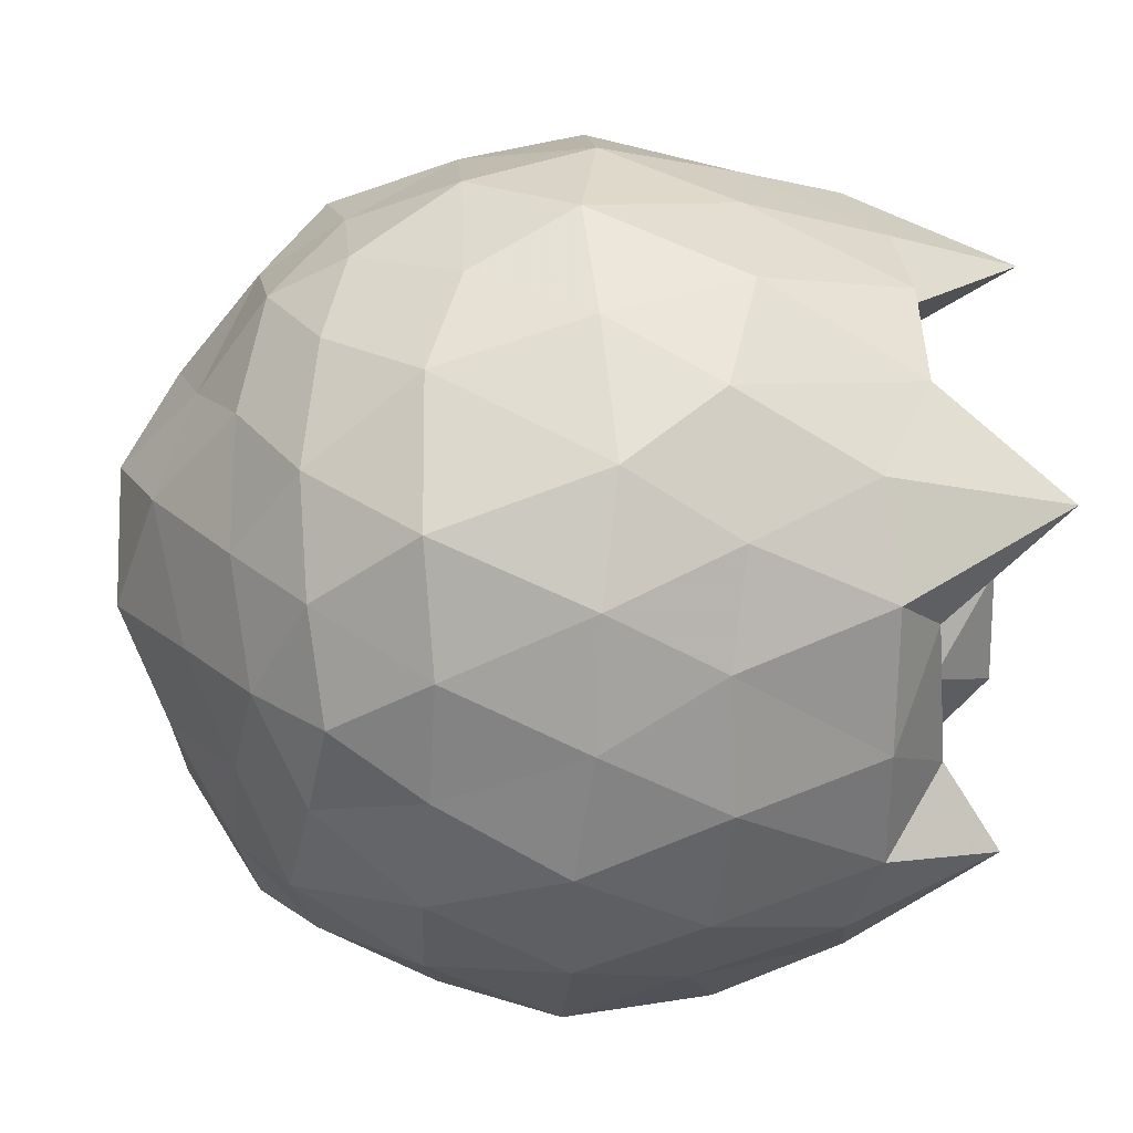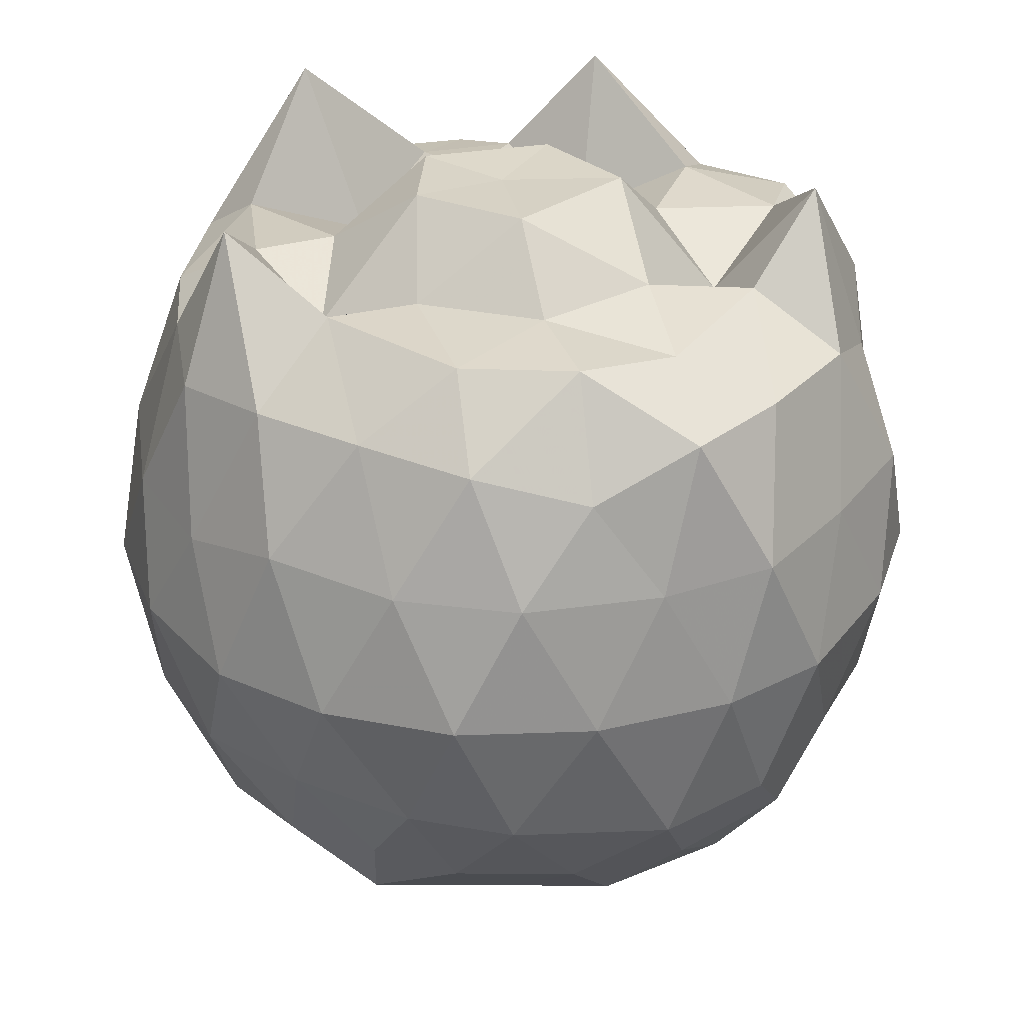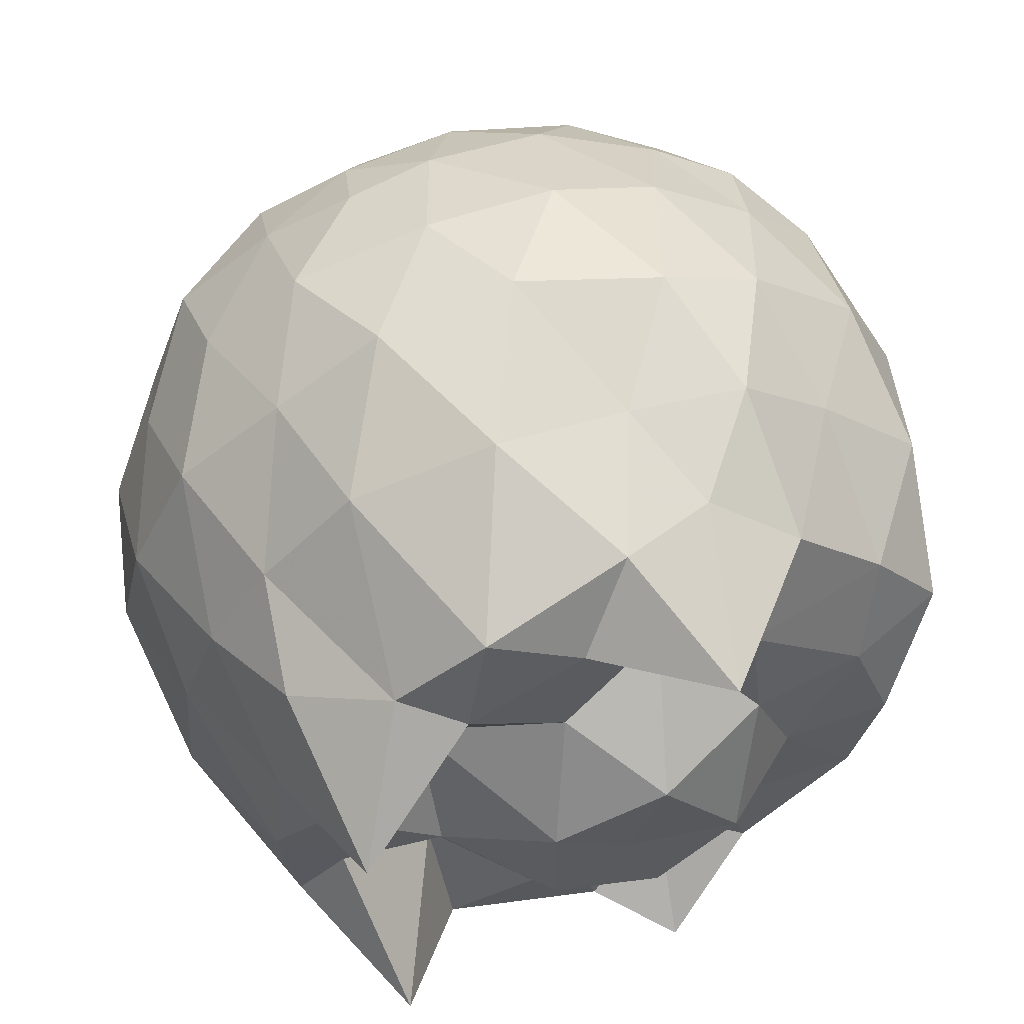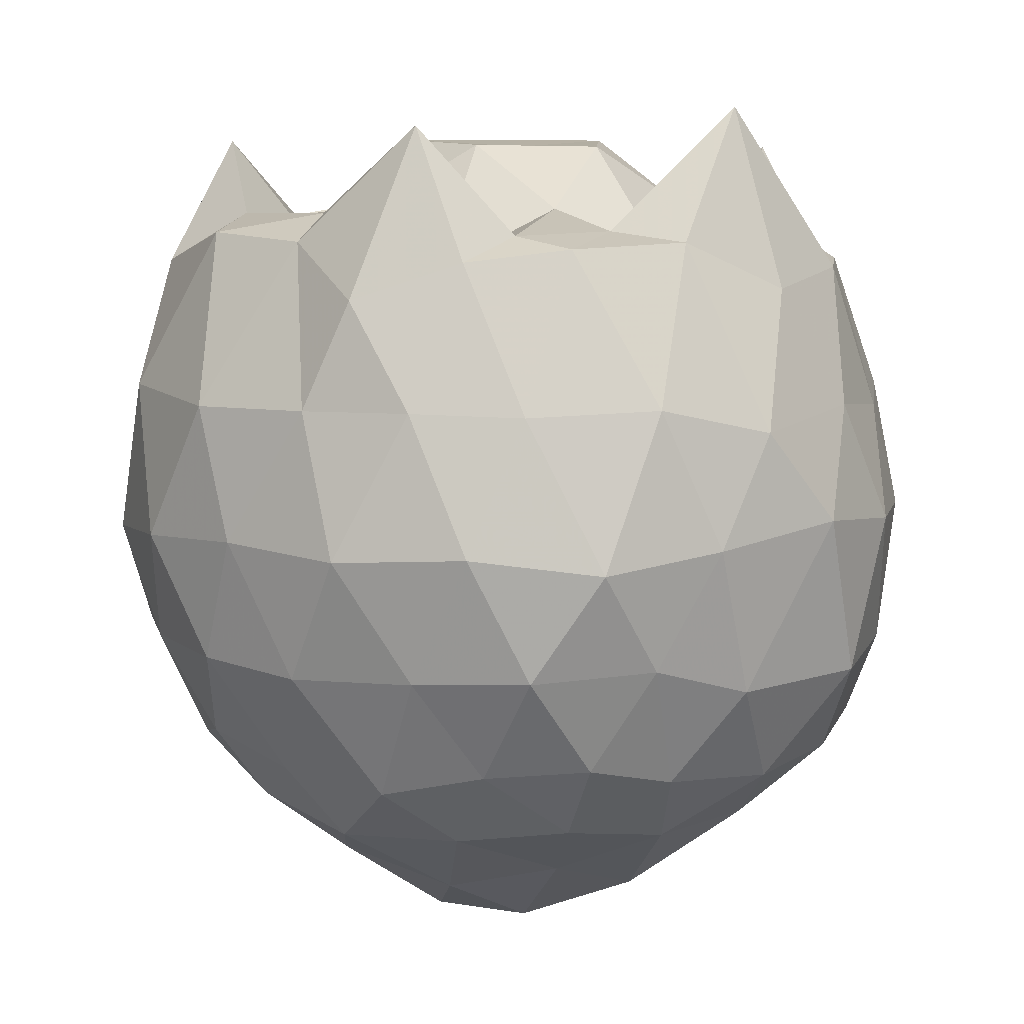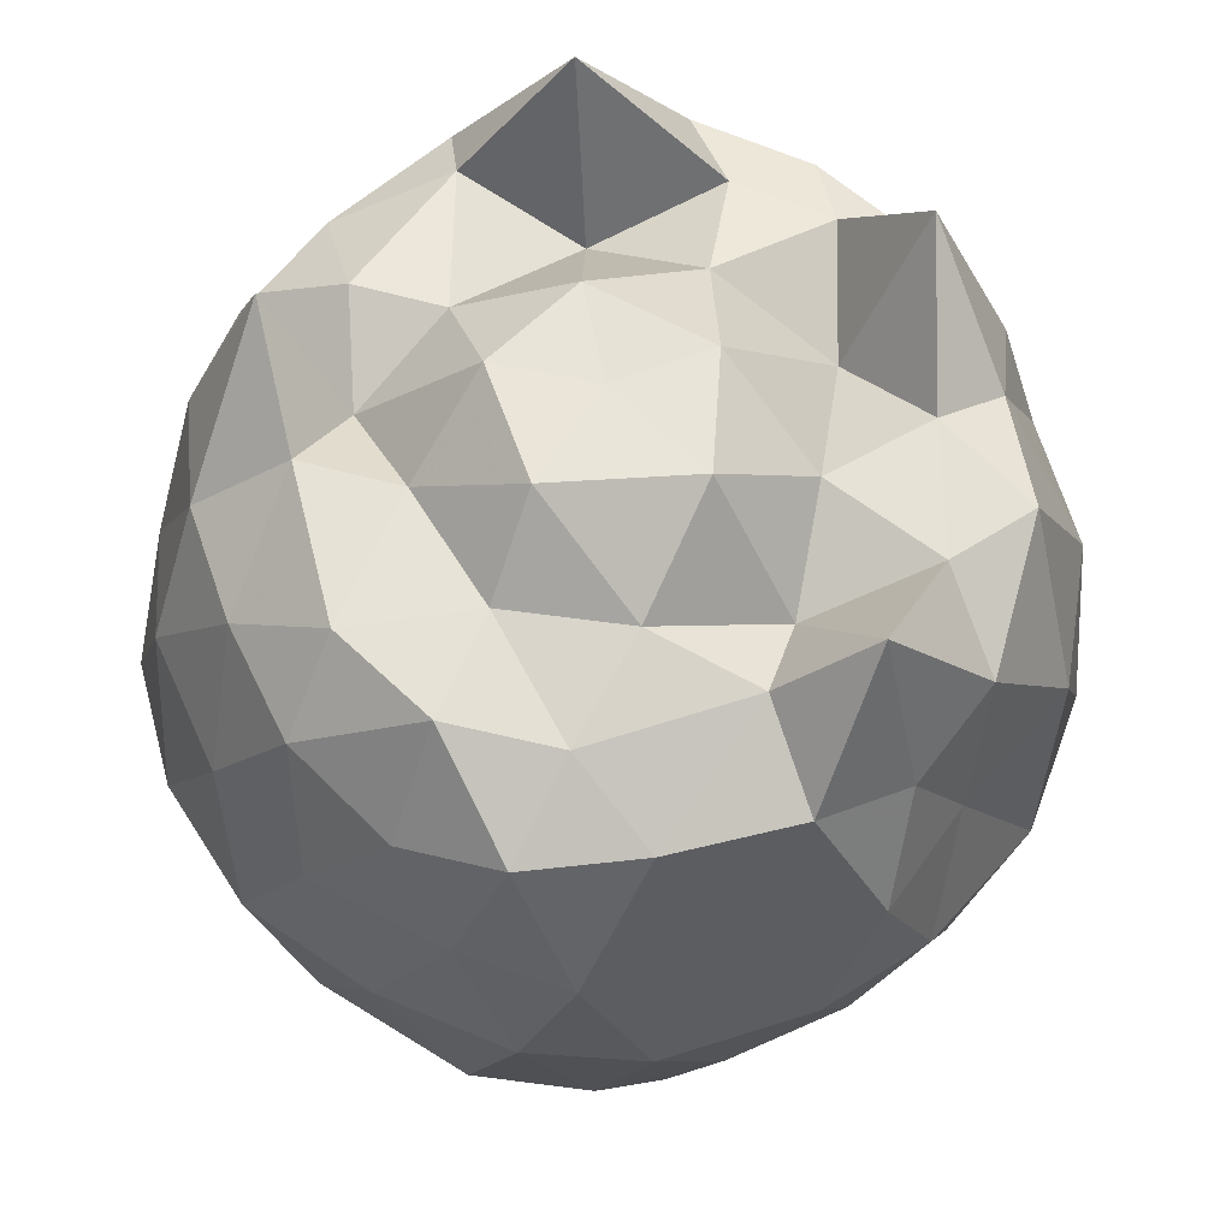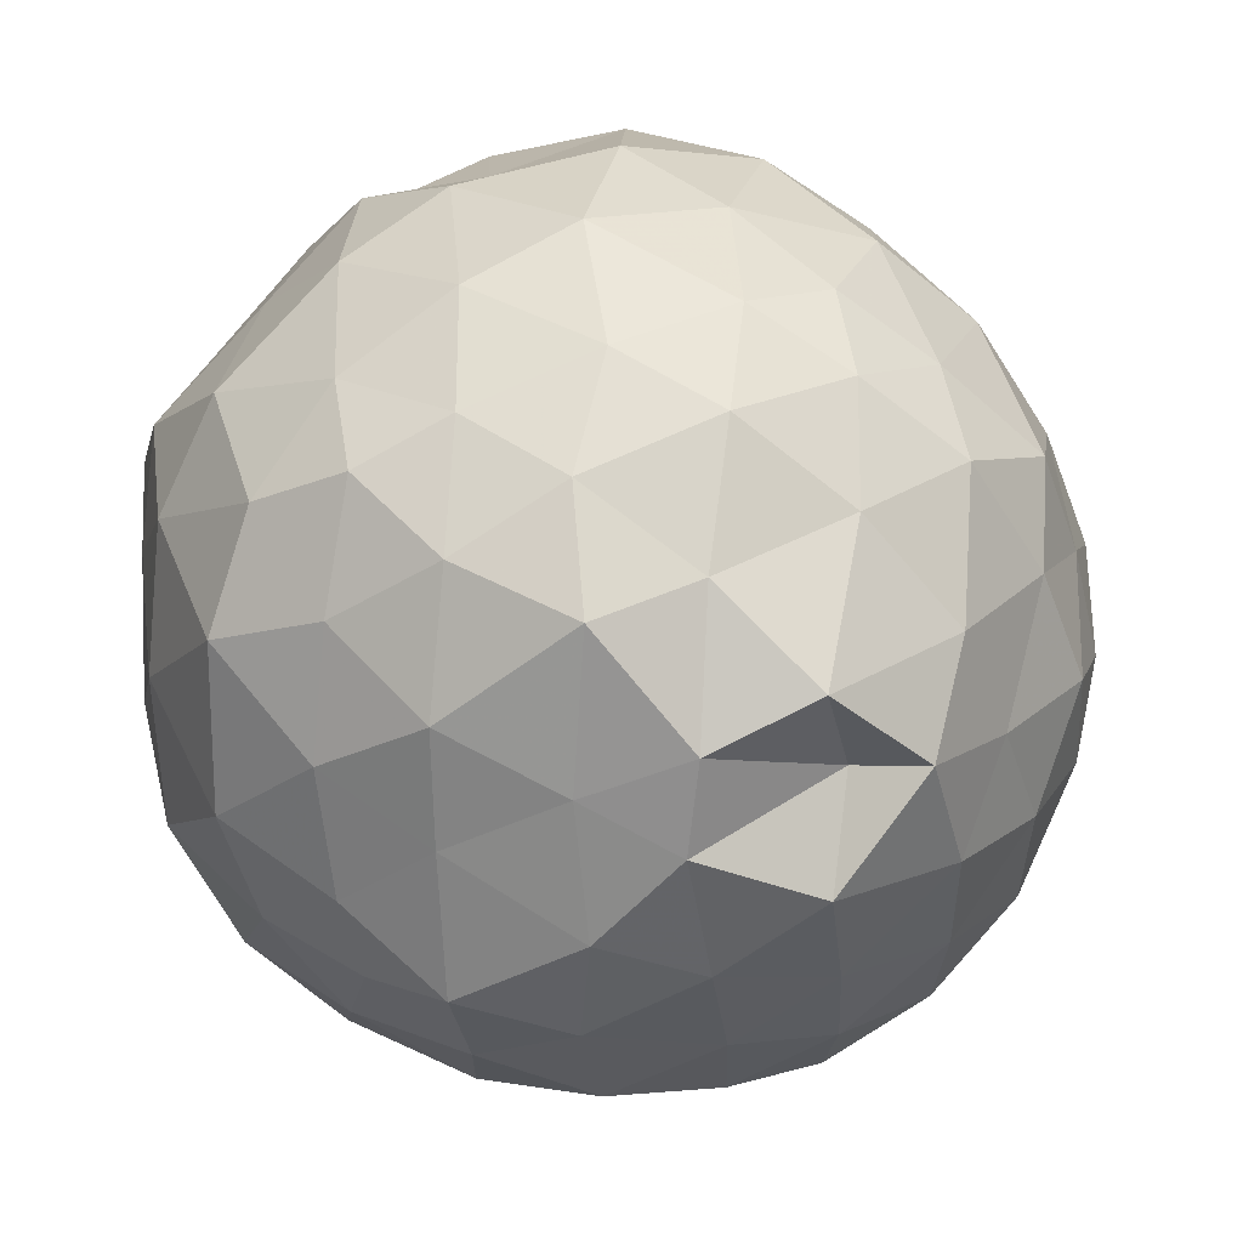
<metadata>
{"format":"obj","ext":"obj","renderer":"f3d","projection":"perspective","resolution":1024,"background":"white","views":[{"elev":-49.4,"azim":-92.7,"up":"+Y"},{"elev":31.6,"azim":78.7,"up":"+Z"},{"elev":59.9,"azim":-17.1,"up":"+Y"},{"elev":7.6,"azim":-101.1,"up":"+Z"},{"elev":63.0,"azim":119.7,"up":"+Z"},{"elev":19.0,"azim":159.1,"up":"+Y"}]}
</metadata>
<code>
v -1.486 -0.03269 1.159
v -1.589 -0.01171 -0.7122
v -0.5956 0.0002925 0.7508
v -0.6217 0.2515 0.8645
v -0.7863 0.4755 0.8614
v -1.002 0.6988 0.8544
v -1.201 0.8213 0.7686
v -1.426 0.8684 0.8722
v -1.772 0.7811 0.9498
v -1.978 0.6072 0.9311
v -2.199 0.5147 0.8018
v -2.258 0.2588 0.8893
v -2.292 0.01007 0.9192
v -2.255 -0.2701 0.9324
v -2.196 -0.5221 0.82
v -2.009 -0.7096 0.8636
v -1.687 -0.8173 0.8747
v -1.405 -0.8498 0.8886
v -1.207 -0.8543 0.8239
v -0.9894 -0.7052 0.8522
v -0.8079 -0.498 0.8473
v -0.6545 -0.2689 0.8209
v -0.5349 0.1576 0.5284
v -0.5765 0.4232 0.5484
v -0.8179 0.6658 0.5262
v -1.033 0.868 0.536
v -1.313 0.8945 0.5328
v -1.633 0.9678 0.5715
v -1.962 0.8447 0.5433
v -2.176 0.6236 0.5465
v -2.321 0.3972 0.5496
v -2.407 0.1423 0.5427
v -2.431 -0.1699 0.5566
v -2.359 -0.4491 0.4927
v -2.151 -0.6971 0.5377
v -1.928 -0.8479 0.516
v -1.629 -0.951 0.5465
v -1.316 -0.968 0.5164
v -1.051 -0.8735 0.4938
v -0.8094 -0.7127 0.5695
v -0.6242 -0.4553 0.5411
v -0.5244 -0.1764 0.5349
v -0.5058 0.3193 0.2295
v -0.6285 0.5691 0.222
v -0.8919 0.8111 0.2256
v -1.133 0.9423 0.2431
v -1.478 1.008 0.197
v -1.8 0.955 0.2146
v -2.05 0.7892 0.2263
v -2.291 0.5733 0.2067
v -2.441 0.2848 0.2256
v -2.496 -0.02506 0.1879
v -2.43 -0.3177 0.2277
v -2.287 -0.6298 0.2722
v -2.072 -0.8355 0.247
v -1.794 -0.9583 0.2487
v -1.5 -1.024 0.2181
v -1.171 -0.9816 0.2303
v -0.8654 -0.8416 0.223
v -0.6477 -0.6266 0.2337
v -0.4965 -0.3407 0.2382
v -0.47 -0.009538 0.2219
v -0.6087 0.439 -0.107
v -0.7947 0.6543 -0.06679
v -1.039 0.8216 -0.09148
v -1.297 0.9268 -0.07766
v -1.605 0.9249 -0.06843
v -1.926 0.8325 -0.07114
v -2.148 0.6512 -0.08949
v -2.326 0.3934 -0.07842
v -2.437 0.136 -0.06644
v -2.415 -0.1667 -0.05216
v -2.336 -0.4058 -0.1242
v -2.163 -0.7224 -0.1133
v -1.903 -0.8755 -0.07954
v -1.625 -0.9377 -0.08305
v -1.332 -0.9544 -0.09274
v -1.048 -0.8649 -0.08808
v -0.7909 -0.6803 -0.0591
v -0.611 -0.4355 -0.07629
v -0.5202 -0.1969 -0.09365
v -0.511 0.1806 -0.1293
v -0.7566 0.5313 -0.2762
v -0.951 0.6389 -0.328
v -1.235 0.7519 -0.3739
v -1.524 0.8026 -0.3382
v -1.735 0.7984 -0.2909
v -1.935 0.6448 -0.3518
v -2.162 0.4411 -0.3741
v -2.273 0.2156 -0.3202
v -2.342 -0.02669 -0.299
v -2.283 -0.2371 -0.3465
v -2.144 -0.5083 -0.3722
v -1.963 -0.7164 -0.3459
v -1.739 -0.8523 -0.3017
v -1.507 -0.85 -0.3372
v -1.217 -0.7946 -0.3845
v -0.9602 -0.6789 -0.3355
v -0.7593 -0.4993 -0.2812
v -0.6938 -0.3069 -0.3325
v -0.6519 -0.01833 -0.3474
v -0.6833 0.2661 -0.3411
v -0.769 0.005249 1.005
v -0.8552 0.251 0.9715
v -1.145 0.5175 0.9784
v -1.261 0.6942 1.173
v -1.557 0.687 0.9926
v -1.828 0.5253 0.9958
v -2.129 0.3465 1.202
v -2.176 0.1205 0.9473
v -2.143 -0.1158 0.9565
v -2.069 -0.4367 1.251
v -1.879 -0.6131 0.9683
v -1.508 -0.6404 1.019
v -1.326 -0.7289 1.159
v -1.104 -0.5197 1.024
v -0.8377 -0.2639 1.004
v -1.023 -0.02335 1.008
v -1.126 0.2518 1.023
v -1.34 0.4756 0.8856
v -1.598 0.3881 0.9929
v -1.917 0.2667 0.8551
v -1.906 -0.0316 1.006
v -1.907 -0.3216 0.8607
v -1.564 -0.4394 1.009
v -1.302 -0.5102 0.911
v -1.174 -0.2983 1.002
v -1.216 -0.03866 1.179
v -1.406 0.2464 1.175
v -1.669 0.1195 1.162
v -1.667 -0.1901 1.158
v -1.405 -0.2571 1.175
v -0.8709 0.4105 -0.4912
v -1.107 0.5527 -0.5284
v -1.419 0.6463 -0.5255
v -1.705 0.672 -0.4655
v -1.917 0.4996 -0.53
v -2.094 0.2479 -0.5153
v -2.214 -0.002033 -0.4766
v -2.095 -0.2629 -0.5244
v -1.915 -0.5109 -0.5207
v -1.699 -0.7037 -0.4663
v -1.436 -0.6612 -0.5095
v -1.12 -0.5793 -0.523
v -0.866 -0.4833 -0.4795
v -0.8381 -0.1541 -0.5119
v -0.8201 0.1088 -0.5445
v -1.072 0.3262 -0.687
v -1.315 0.3823 -0.6802
v -1.639 0.4589 -0.6343
v -1.832 0.2208 -0.6997
v -1.964 -0.02824 -0.6324
v -1.835 -0.2461 -0.7132
v -1.625 -0.4917 -0.6285
v -1.332 -0.423 -0.6765
v -1.092 -0.3292 -0.6534
v -1.056 -0.02396 -0.6652
v -1.256 0.07656 -0.7893
v -1.485 0.1863 -0.8416
v -1.718 0.006669 -0.8167
v -1.52 -0.2419 -0.8064
v -1.242 -0.1318 -0.7636
f 3 23 4
f 4 23 24
f 4 24 5
f 5 24 25
f 5 25 6
f 6 25 26
f 6 26 7
f 7 26 27
f 7 27 8
f 8 27 28
f 8 28 9
f 9 28 29
f 9 29 10
f 10 29 30
f 10 30 11
f 11 30 31
f 11 31 12
f 12 31 32
f 12 32 13
f 13 32 33
f 13 33 14
f 14 33 34
f 14 34 15
f 15 34 35
f 15 35 16
f 16 35 36
f 16 36 17
f 17 36 37
f 17 37 18
f 18 37 38
f 18 38 19
f 19 38 39
f 19 39 20
f 20 39 40
f 20 40 21
f 21 40 41
f 21 41 22
f 22 41 42
f 22 42 3
f 3 42 23
f 23 43 24
f 24 43 44
f 24 44 25
f 25 44 45
f 25 45 26
f 26 45 46
f 26 46 27
f 27 46 47
f 27 47 28
f 28 47 48
f 28 48 29
f 29 48 49
f 29 49 30
f 30 49 50
f 30 50 31
f 31 50 51
f 31 51 32
f 32 51 52
f 32 52 33
f 33 52 53
f 33 53 34
f 34 53 54
f 34 54 35
f 35 54 55
f 35 55 36
f 36 55 56
f 36 56 37
f 37 56 57
f 37 57 38
f 38 57 58
f 38 58 39
f 39 58 59
f 39 59 40
f 40 59 60
f 40 60 41
f 41 60 61
f 41 61 42
f 42 61 62
f 42 62 23
f 23 62 43
f 43 63 44
f 44 63 64
f 44 64 45
f 45 64 65
f 45 65 46
f 46 65 66
f 46 66 47
f 47 66 67
f 47 67 48
f 48 67 68
f 48 68 49
f 49 68 69
f 49 69 50
f 50 69 70
f 50 70 51
f 51 70 71
f 51 71 52
f 52 71 72
f 52 72 53
f 53 72 73
f 53 73 54
f 54 73 74
f 54 74 55
f 55 74 75
f 55 75 56
f 56 75 76
f 56 76 57
f 57 76 77
f 57 77 58
f 58 77 78
f 58 78 59
f 59 78 79
f 59 79 60
f 60 79 80
f 60 80 61
f 61 80 81
f 61 81 62
f 62 81 82
f 62 82 43
f 43 82 63
f 63 83 64
f 64 83 84
f 64 84 65
f 65 84 85
f 65 85 66
f 66 85 86
f 66 86 67
f 67 86 87
f 67 87 68
f 68 87 88
f 68 88 69
f 69 88 89
f 69 89 70
f 70 89 90
f 70 90 71
f 71 90 91
f 71 91 72
f 72 91 92
f 72 92 73
f 73 92 93
f 73 93 74
f 74 93 94
f 74 94 75
f 75 94 95
f 75 95 76
f 76 95 96
f 76 96 77
f 77 96 97
f 77 97 78
f 78 97 98
f 78 98 79
f 79 98 99
f 79 99 80
f 80 99 100
f 80 100 81
f 81 100 101
f 81 101 82
f 82 101 102
f 82 102 63
f 63 102 83
f 103 104 118
f 104 119 118
f 104 105 119
f 105 120 119
f 105 106 120
f 106 107 120
f 107 121 120
f 107 108 121
f 108 122 121
f 108 109 122
f 109 110 122
f 110 123 122
f 110 111 123
f 111 124 123
f 111 112 124
f 112 113 124
f 113 125 124
f 113 114 125
f 114 126 125
f 114 115 126
f 115 116 126
f 116 127 126
f 116 117 127
f 117 118 127
f 117 103 118
f 118 119 128
f 119 129 128
f 119 120 129
f 120 121 129
f 121 130 129
f 121 122 130
f 122 123 130
f 123 131 130
f 123 124 131
f 124 125 131
f 125 132 131
f 125 126 132
f 126 127 132
f 127 128 132
f 127 118 128
f 133 148 134
f 134 148 149
f 134 149 135
f 135 149 150
f 135 150 136
f 136 150 137
f 137 150 151
f 137 151 138
f 138 151 152
f 138 152 139
f 139 152 140
f 140 152 153
f 140 153 141
f 141 153 154
f 141 154 142
f 142 154 143
f 143 154 155
f 143 155 144
f 144 155 156
f 144 156 145
f 145 156 146
f 146 156 157
f 146 157 147
f 147 157 148
f 147 148 133
f 148 158 149
f 149 158 159
f 149 159 150
f 150 159 151
f 151 159 160
f 151 160 152
f 152 160 153
f 153 160 161
f 153 161 154
f 154 161 155
f 155 161 162
f 155 162 156
f 156 162 157
f 157 162 158
f 157 158 148
f 3 4 103
f 103 4 104
f 4 5 104
f 104 5 105
f 5 6 105
f 105 6 106
f 6 7 106
f 7 8 106
f 106 8 107
f 8 9 107
f 107 9 108
f 9 10 108
f 108 10 109
f 10 11 109
f 11 12 109
f 109 12 110
f 12 13 110
f 110 13 111
f 13 14 111
f 111 14 112
f 14 15 112
f 15 16 112
f 112 16 113
f 16 17 113
f 113 17 114
f 17 18 114
f 114 18 115
f 18 19 115
f 19 20 115
f 115 20 116
f 20 21 116
f 116 21 117
f 21 22 117
f 117 22 103
f 22 3 103
f 83 133 84
f 84 133 134
f 84 134 85
f 85 134 135
f 85 135 86
f 86 135 136
f 86 136 87
f 87 136 88
f 88 136 137
f 88 137 89
f 89 137 138
f 89 138 90
f 90 138 139
f 90 139 91
f 91 139 92
f 92 139 140
f 92 140 93
f 93 140 141
f 93 141 94
f 94 141 142
f 94 142 95
f 95 142 96
f 96 142 143
f 96 143 97
f 97 143 144
f 97 144 98
f 98 144 145
f 98 145 99
f 99 145 100
f 100 145 146
f 100 146 101
f 101 146 147
f 101 147 102
f 102 147 133
f 102 133 83
f 128 129 1
f 129 130 1
f 130 131 1
f 131 132 1
f 132 128 1
f 159 158 2
f 160 159 2
f 161 160 2
f 162 161 2
f 158 162 2

</code>
